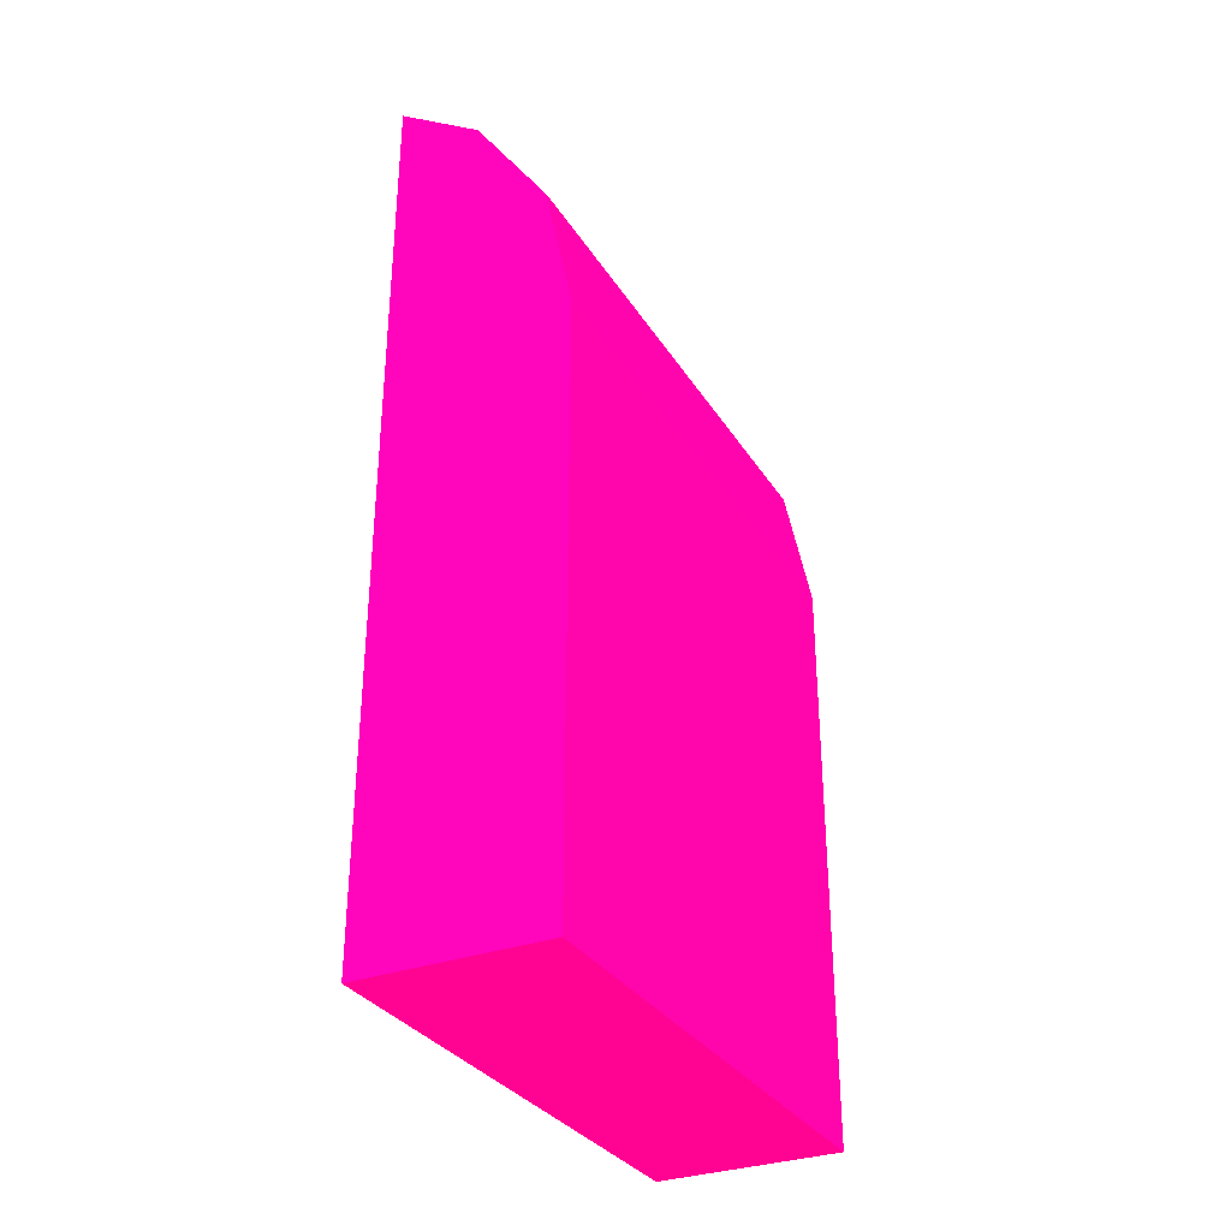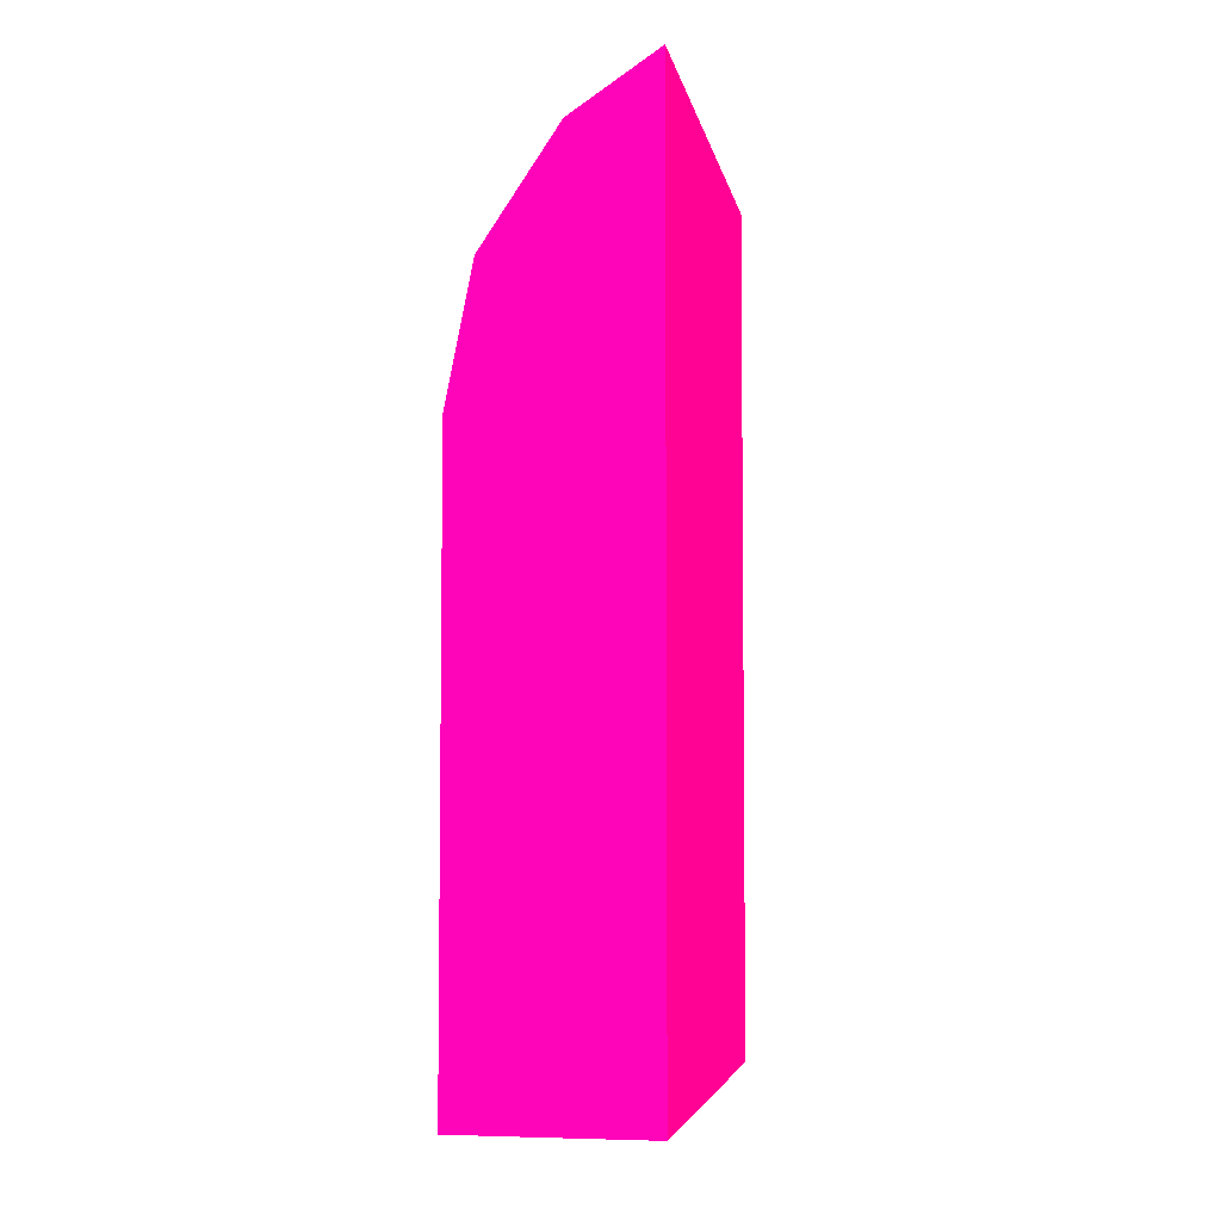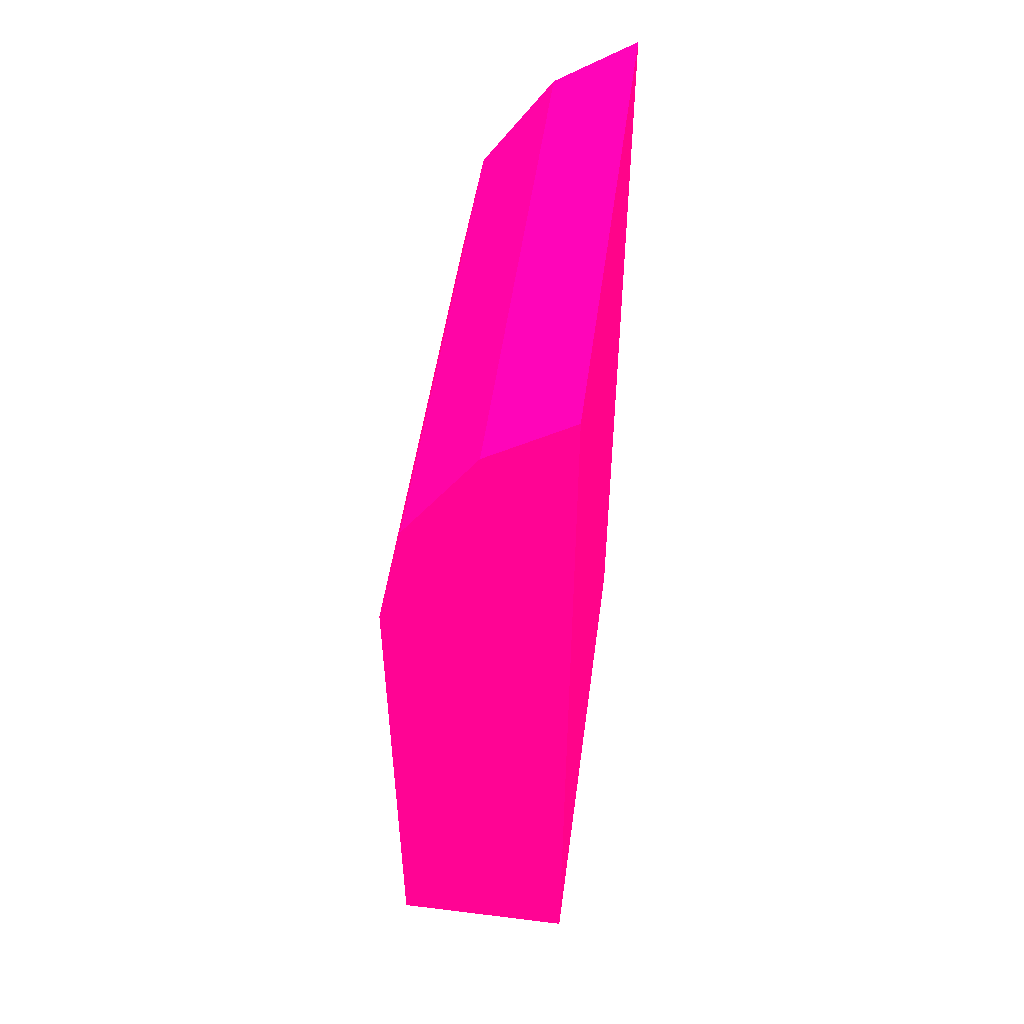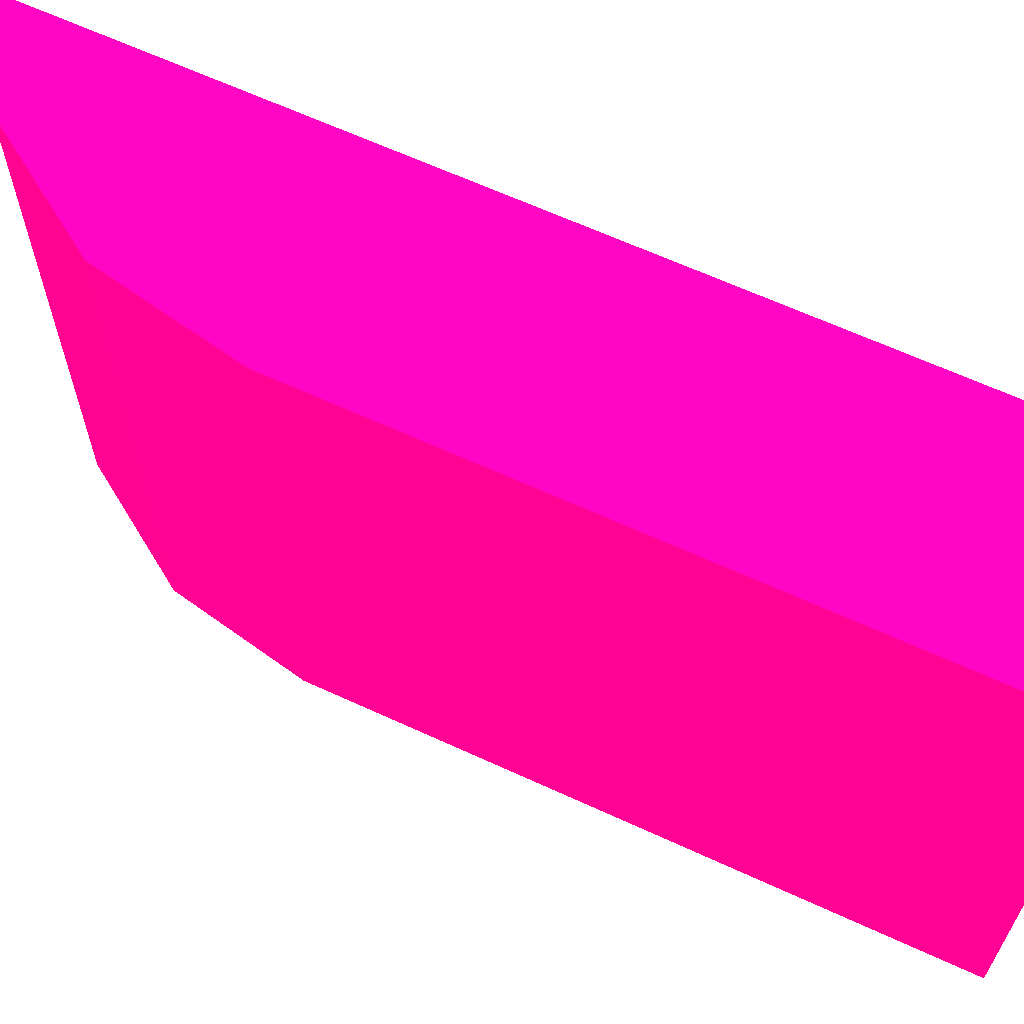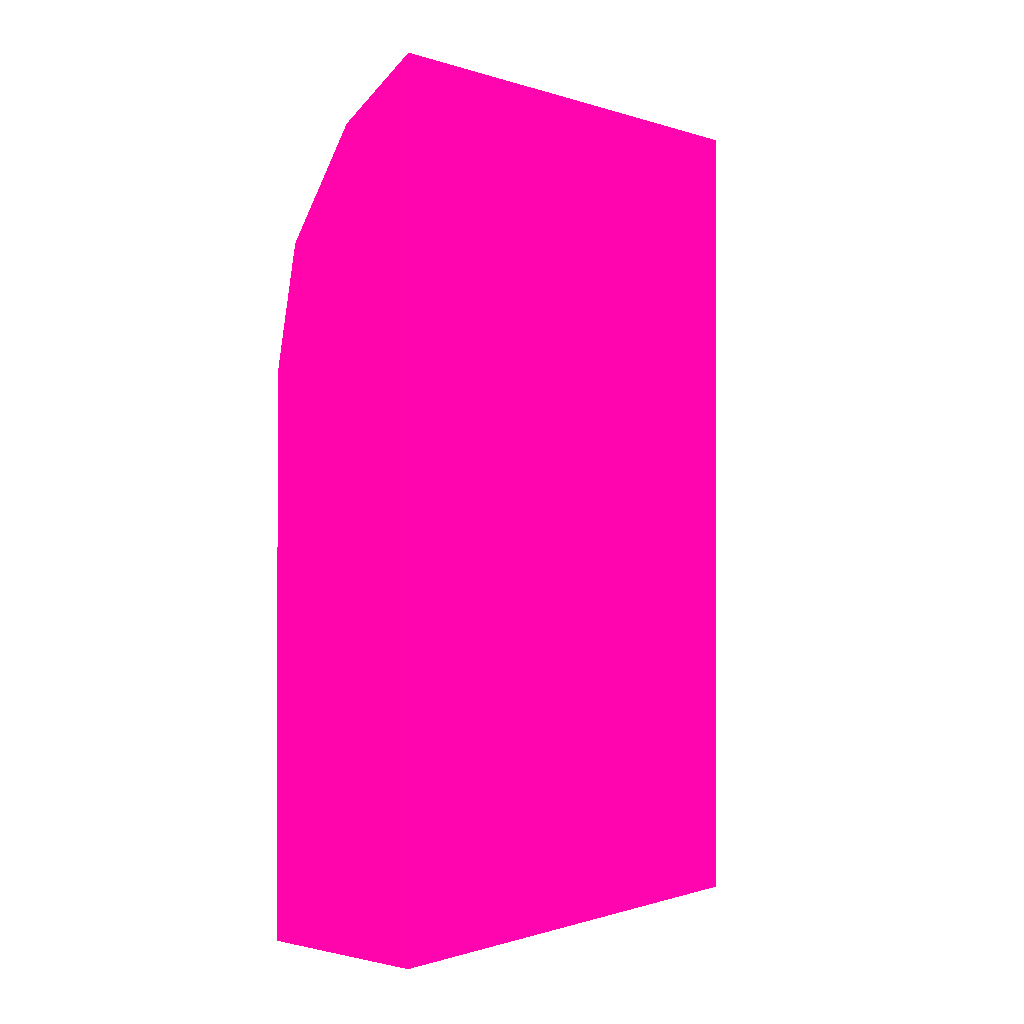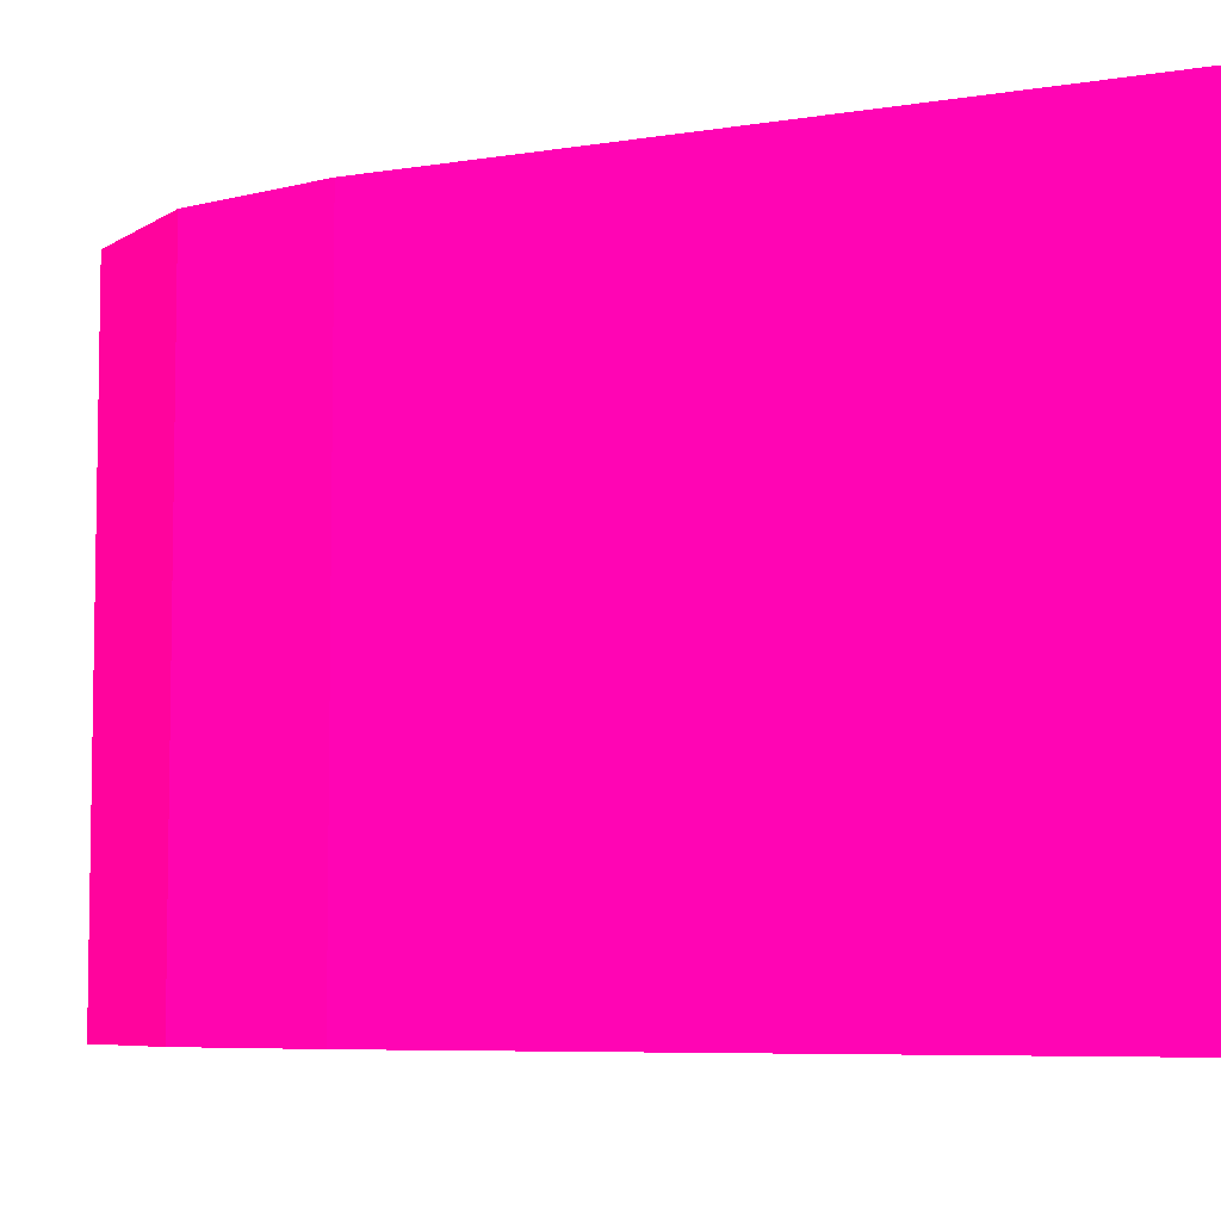
<metadata>
{"format":"obj","ext":"obj","renderer":"f3d","projection":"perspective","resolution":1024,"background":"white","views":[{"elev":-32.1,"azim":-152.9,"up":"+Y"},{"elev":-5.0,"azim":10.2,"up":"+Y"},{"elev":50.2,"azim":7.7,"up":"+Y"},{"elev":64.5,"azim":-65.1,"up":"+Z"},{"elev":-0.4,"azim":40.4,"up":"+Y"},{"elev":-6.5,"azim":-63.4,"up":"+Z"}]}
</metadata>
<code>
v -1.9 5.916 -6.164 0.9882 0.01176 0.4196
v -1.9 5.916 -7.158 0.9882 0.01176 0.4196
v -1.997 5.852 -6.164 0.9882 0.01176 0.4196
v -1.9 5.65 -6.164 0.9882 0.01176 0.4196
v -1.9 5.769 -7.158 0.9882 0.01176 0.4196
v -2.06 5.809 -7.158 0.9882 0.01176 0.4196
v -2.06 5.809 -6.164 0.9882 0.01176 0.4196
v -1.9 5.65 -6.743 0.9882 0.01176 0.4196
v -1.9 4.25 -6.164 0.9882 0.01176 0.4196
v -1.9 4.25 -7.158 0.9882 0.01176 0.4196
v -2.201 5.599 -7.158 0.9882 0.01176 0.4196
v -2.201 5.599 -6.164 0.9882 0.01176 0.4196
v -2.25 4.25 -6.164 0.9882 0.01176 0.4196
v -2.25 4.25 -7.158 0.9882 0.01176 0.4196
v -2.25 5.35 -7.158 0.9882 0.01176 0.4196
v -2.25 5.35 -6.164 0.9882 0.01176 0.4196
f 1 2 3
f 1 3 7
f 1 7 12
f 1 12 16
f 1 16 13
f 1 13 9
f 1 9 4
f 1 4 8
f 1 8 5
f 1 5 2
f 2 5 10
f 2 10 14
f 2 14 15
f 2 15 11
f 2 11 6
f 2 6 3
f 3 6 7
f 4 9 10
f 4 10 8
f 5 8 10
f 6 11 12
f 6 12 7
f 9 13 14
f 9 14 10
f 11 15 16
f 11 16 12
f 13 16 15
f 13 15 14

</code>
